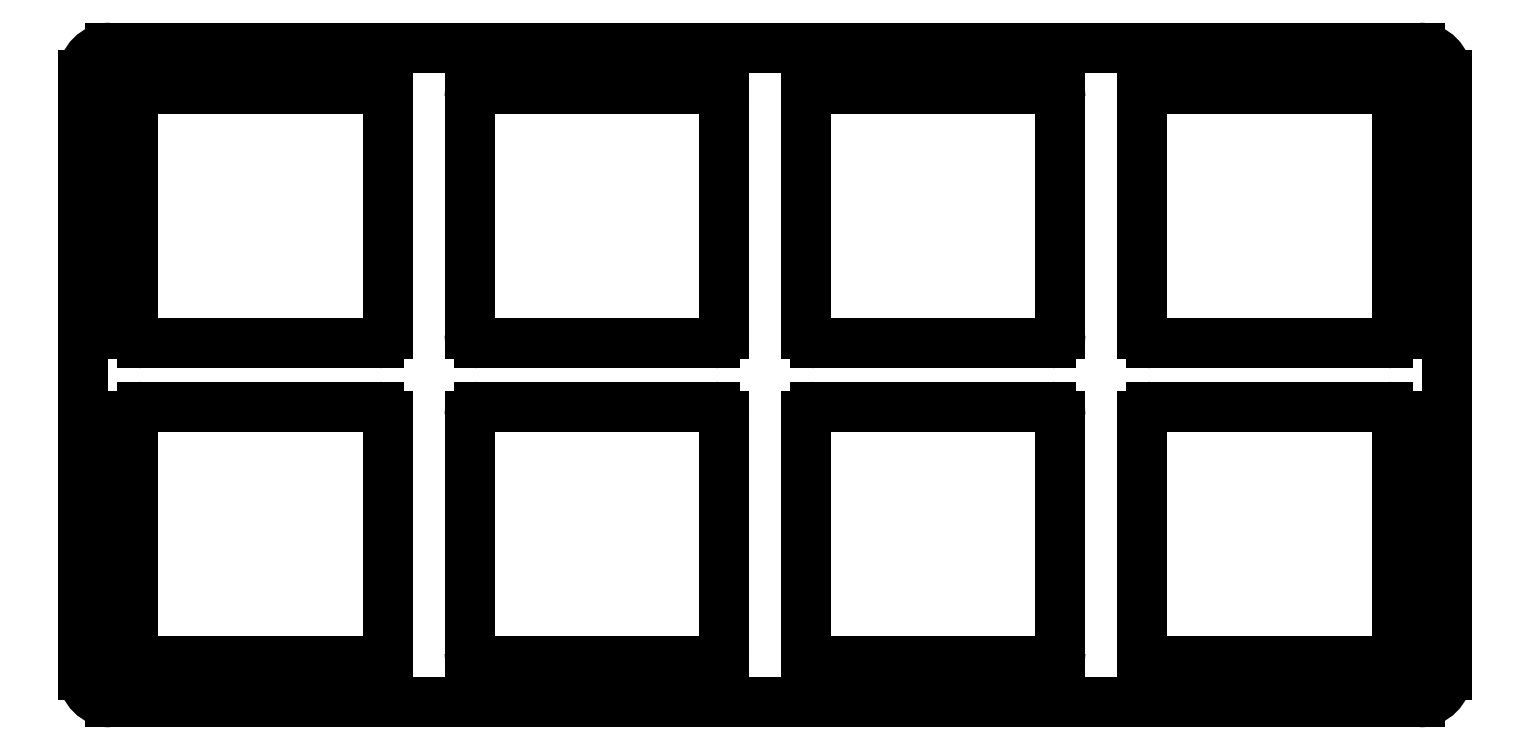
<metadata>
{"format":"dxf","ext":"dxf","renderer":"ezdxf+matplotlib","layout":"modelspace","background":"white","min_lineweight":24,"dpi":150}
</metadata>
<code>
0
SECTION
2
ENTITIES
0
LINE
8
0
10
-8.25
20
-9.25
11
63.75
21
-9.25
0
LINE
8
0
10
-9.75
20
-7.75
11
-9.75
21
25.25
0
LINE
8
0
10
-8.25
20
26.75
11
63.75
21
26.75
0
LINE
8
0
10
65.25
20
-7.75
11
65.25
21
25.25
0
ARC
8
0
10
63.75
20
-7.75
40
1.5
50
270
51
0
0
ARC
8
0
10
63.75
20
25.25
40
1.5
50
0
51
90
0
ARC
8
0
10
-8.25
20
25.25
40
1.5
50
90
51
180
0
ARC
8
0
10
-8.25
20
-7.75
40
1.5
50
180
51
270
0
LINE
8
0
10
-6.5
20
-7
11
6.5
21
-7
0
LINE
8
0
10
7
20
-6.5
11
7
21
6.5
0
LINE
8
0
10
6.5
20
7
11
-6.5
21
7
0
LINE
8
0
10
-7
20
6.5
11
-7
21
-6.5
0
LINE
8
0
10
-6.5
20
10.5
11
6.5
21
10.5
0
LINE
8
0
10
7
20
11
11
7
21
24
0
LINE
8
0
10
6.5
20
24.5
11
-6.5
21
24.5
0
LINE
8
0
10
-7
20
24
11
-7
21
11
0
LINE
8
0
10
12
20
-7
11
25
21
-7
0
LINE
8
0
10
25.5
20
-6.5
11
25.5
21
6.5
0
LINE
8
0
10
25
20
7
11
12
21
7
0
LINE
8
0
10
11.5
20
6.5
11
11.5
21
-6.5
0
LINE
8
0
10
12
20
10.5
11
25
21
10.5
0
LINE
8
0
10
25.5
20
11
11
25.5
21
24
0
LINE
8
0
10
25
20
24.5
11
12
21
24.5
0
LINE
8
0
10
11.5
20
24
11
11.5
21
11
0
LINE
8
0
10
30.5
20
-7
11
43.5
21
-7
0
LINE
8
0
10
44
20
-6.5
11
44
21
6.5
0
LINE
8
0
10
43.5
20
7
11
30.5
21
7
0
LINE
8
0
10
30
20
6.5
11
30
21
-6.5
0
LINE
8
0
10
30.5
20
10.5
11
43.5
21
10.5
0
LINE
8
0
10
44
20
11
11
44
21
24
0
LINE
8
0
10
43.5
20
24.5
11
30.5
21
24.5
0
LINE
8
0
10
30
20
24
11
30
21
11
0
LINE
8
0
10
49
20
-7
11
62
21
-7
0
LINE
8
0
10
62.5
20
-6.5
11
62.5
21
6.5
0
LINE
8
0
10
62
20
7
11
49
21
7
0
LINE
8
0
10
48.5
20
6.5
11
48.5
21
-6.5
0
LINE
8
0
10
49
20
10.5
11
62
21
10.5
0
LINE
8
0
10
62.5
20
11
11
62.5
21
24
0
LINE
8
0
10
62
20
24.5
11
49
21
24.5
0
LINE
8
0
10
48.5
20
24
11
48.5
21
11
0
ARC
8
0
10
6.5
20
-6.5
40
0.5
50
270
51
0
0
ARC
8
0
10
6.5
20
6.5
40
0.5
50
0
51
90
0
ARC
8
0
10
-6.5
20
6.5
40
0.5
50
90
51
180
0
ARC
8
0
10
-6.5
20
-6.5
40
0.5
50
180
51
270
0
ARC
8
0
10
6.5
20
11
40
0.5
50
270
51
0
0
ARC
8
0
10
6.5
20
24
40
0.5
50
0
51
90
0
ARC
8
0
10
-6.5
20
24
40
0.5
50
90
51
180
0
ARC
8
0
10
-6.5
20
11
40
0.5
50
180
51
270
0
ARC
8
0
10
25
20
-6.5
40
0.5
50
270
51
0
0
ARC
8
0
10
25
20
6.5
40
0.5
50
0
51
90
0
ARC
8
0
10
12
20
6.5
40
0.5
50
90
51
180
0
ARC
8
0
10
12
20
-6.5
40
0.5
50
180
51
270
0
ARC
8
0
10
25
20
11
40
0.5
50
270
51
0
0
ARC
8
0
10
25
20
24
40
0.5
50
0
51
90
0
ARC
8
0
10
12
20
24
40
0.5
50
90
51
180
0
ARC
8
0
10
12
20
11
40
0.5
50
180
51
270
0
ARC
8
0
10
43.5
20
-6.5
40
0.5
50
270
51
0
0
ARC
8
0
10
43.5
20
6.5
40
0.5
50
0
51
90
0
ARC
8
0
10
30.5
20
6.5
40
0.5
50
90
51
180
0
ARC
8
0
10
30.5
20
-6.5
40
0.5
50
180
51
270
0
ARC
8
0
10
43.5
20
11
40
0.5
50
270
51
0
0
ARC
8
0
10
43.5
20
24
40
0.5
50
0
51
90
0
ARC
8
0
10
30.5
20
24
40
0.5
50
90
51
180
0
ARC
8
0
10
30.5
20
11
40
0.5
50
180
51
270
0
ARC
8
0
10
62
20
-6.5
40
0.5
50
270
51
0
0
ARC
8
0
10
62
20
6.5
40
0.5
50
0
51
90
0
ARC
8
0
10
49
20
6.5
40
0.5
50
90
51
180
0
ARC
8
0
10
49
20
-6.5
40
0.5
50
180
51
270
0
ARC
8
0
10
62
20
11
40
0.5
50
270
51
0
0
ARC
8
0
10
62
20
24
40
0.5
50
0
51
90
0
ARC
8
0
10
49
20
24
40
0.5
50
90
51
180
0
ARC
8
0
10
49
20
11
40
0.5
50
180
51
270
0
ENDSEC
0
EOF

</code>
